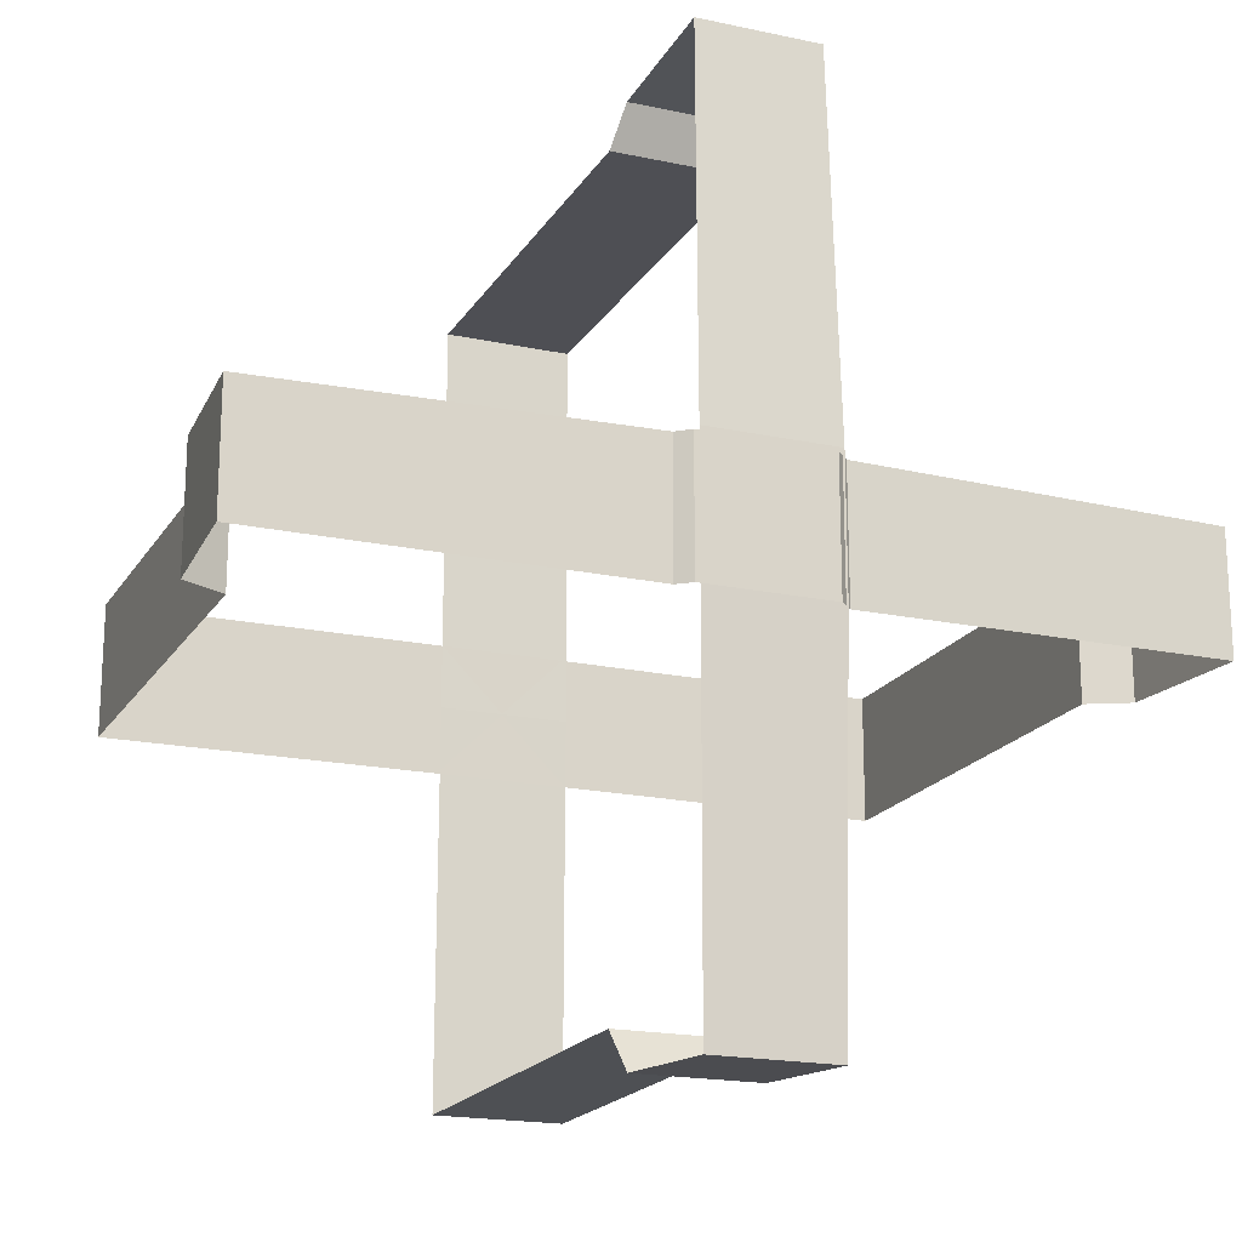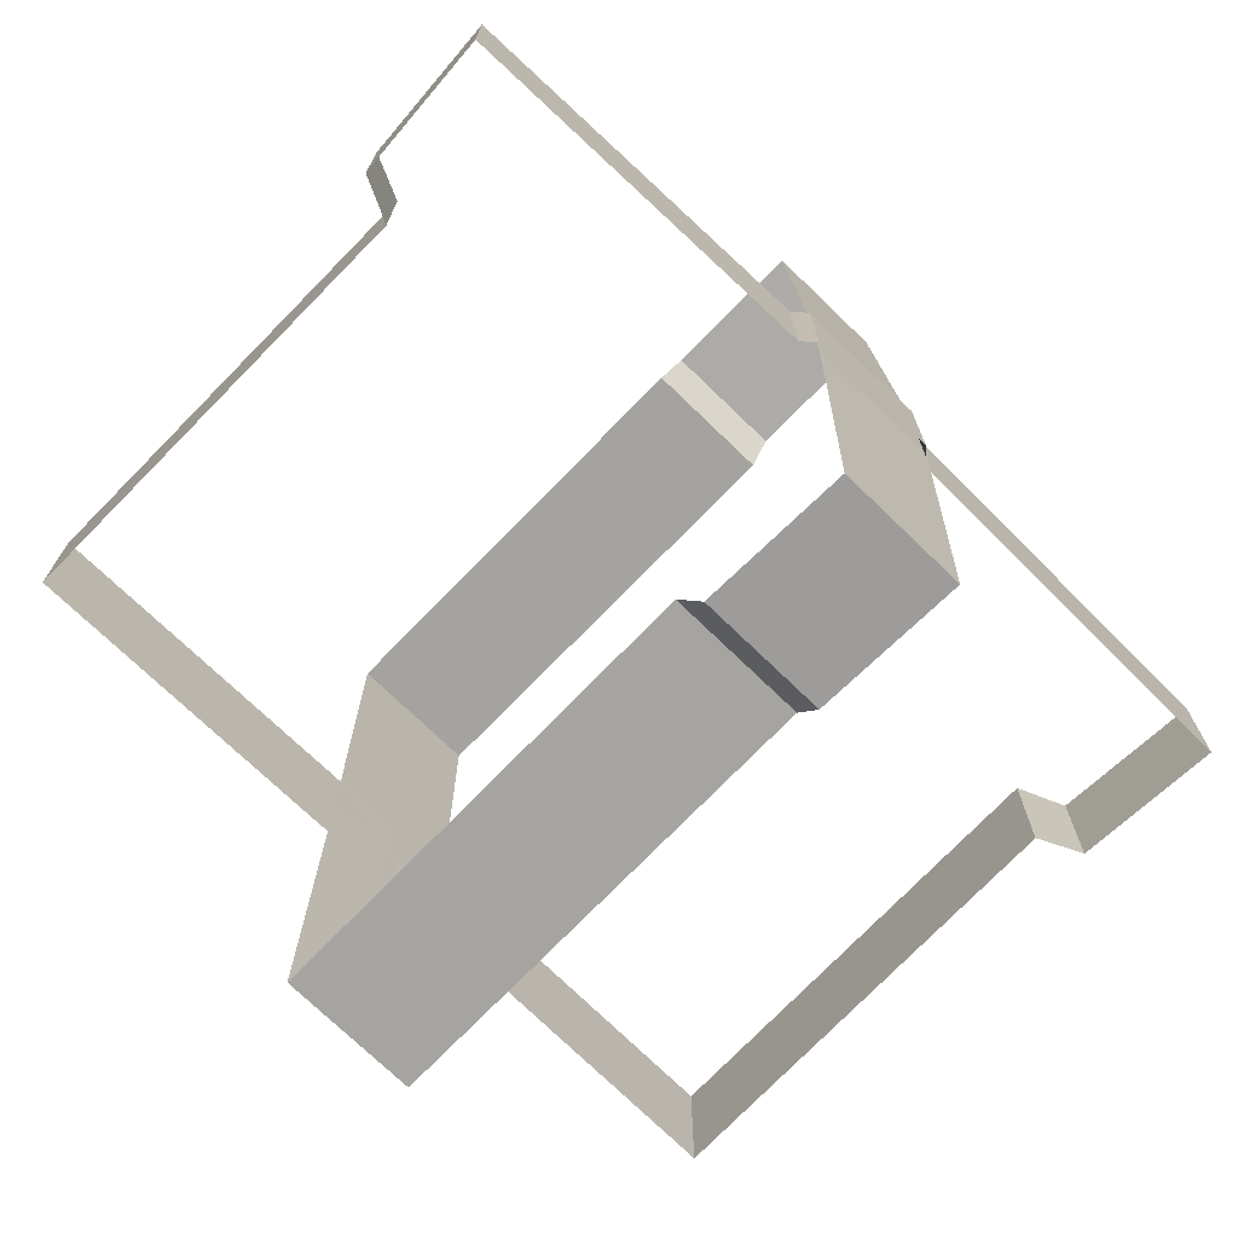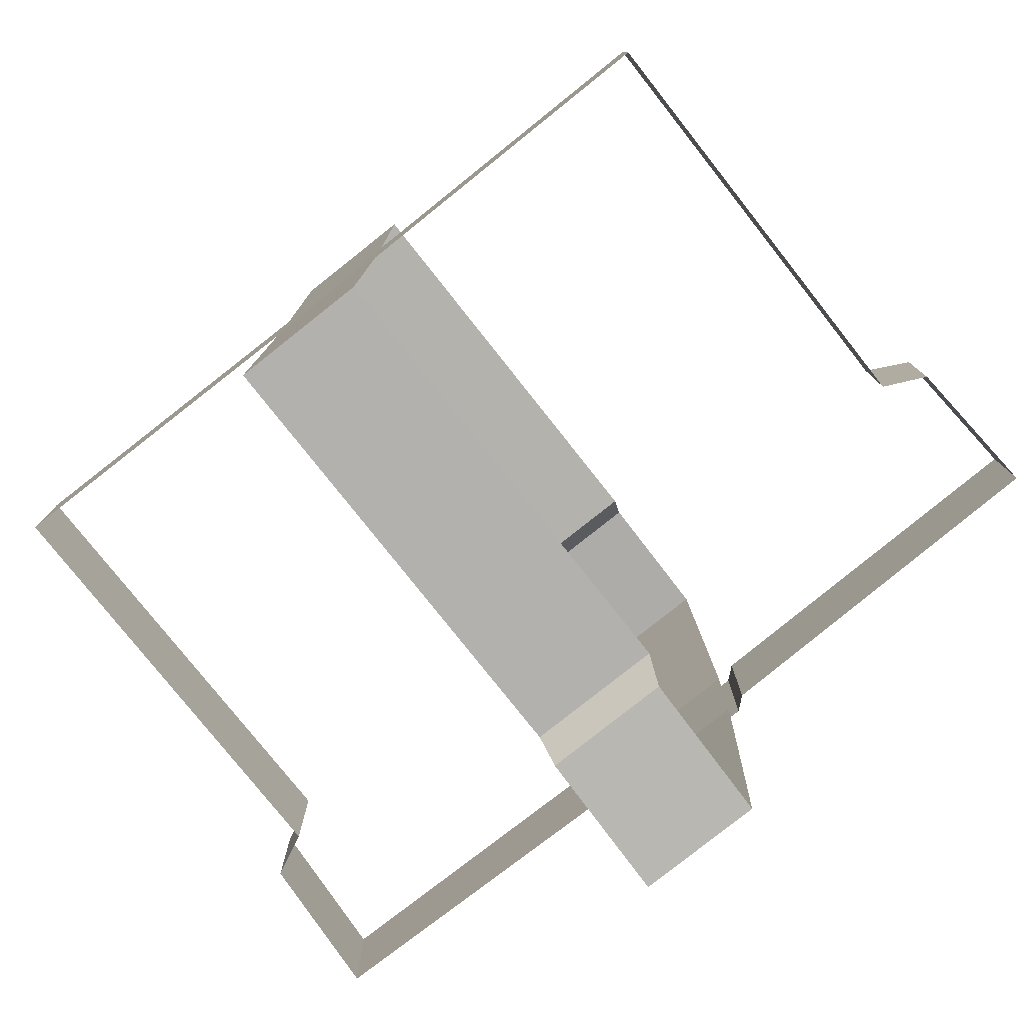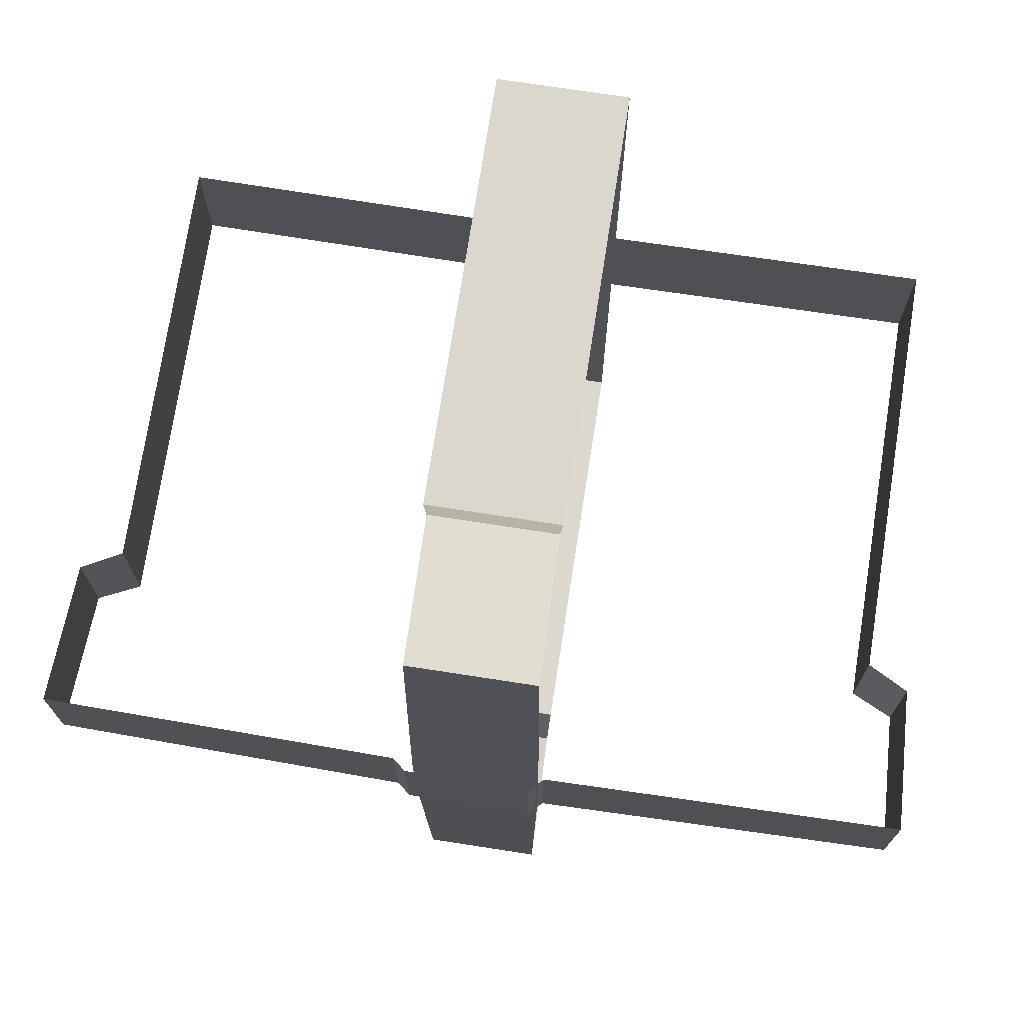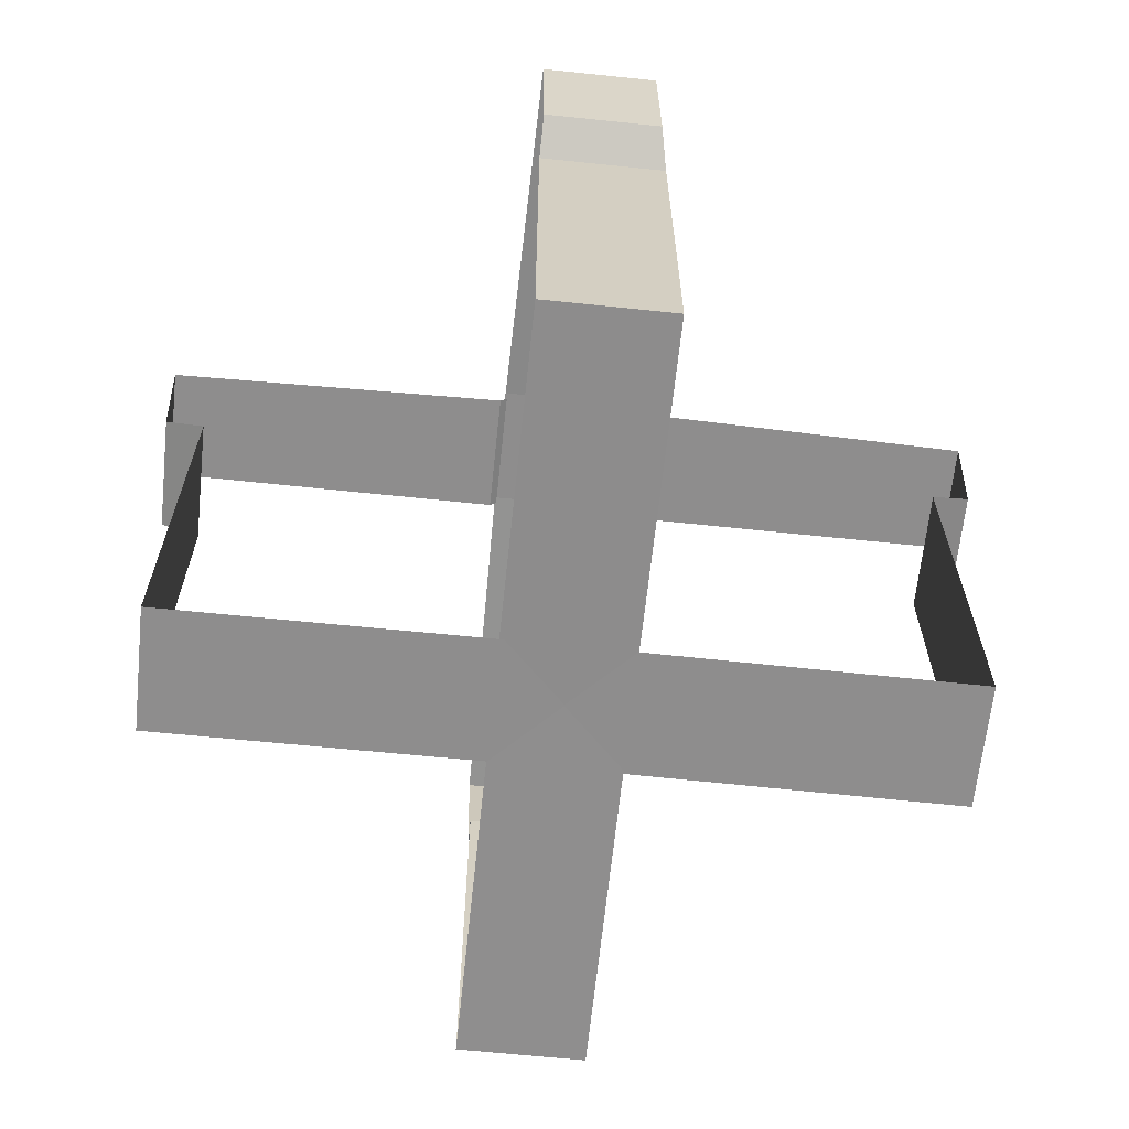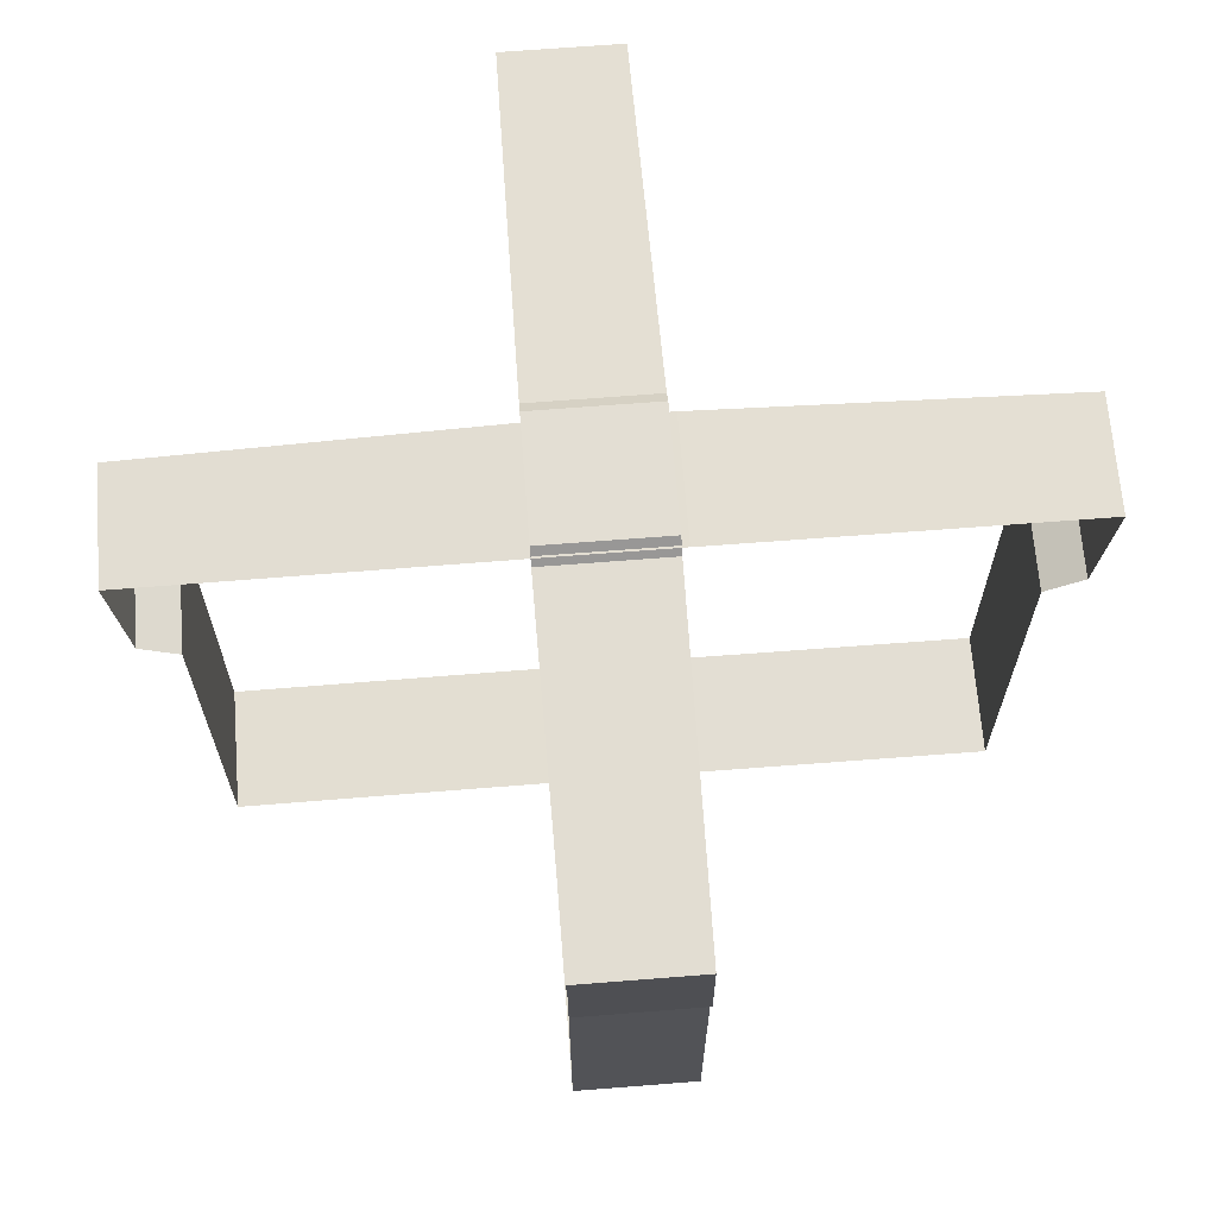
<metadata>
{"format":"obj","ext":"obj","renderer":"f3d","projection":"perspective","resolution":1024,"background":"white","views":[{"elev":-18.7,"azim":157.7,"up":"+Z"},{"elev":-73.2,"azim":135.9,"up":"+Z"},{"elev":-79.4,"azim":38.4,"up":"+Z"},{"elev":72.7,"azim":-171.2,"up":"+Z"},{"elev":-64.7,"azim":-6.0,"up":"+Y"},{"elev":67.5,"azim":-94.5,"up":"+Y"}]}
</metadata>
<code>
o gift_wrap_Plane.001
v 0.1463 1.556 -0.1709
v -0.1875 1.556 -0.1709
v 0.1361 1.525 -1.14
v -0.1758 1.525 -1.14
v 0.1433 1.157 -1.116
v -0.1686 1.157 -1.116
v 0.1638 1.103 -1.016
v -0.17 1.103 -1.016
v 0.1638 -0.01671 -1.022
v -0.17 -0.01671 -1.022
v 0.1638 -0.01005 -0.004027
v -0.17 -0.01005 -0.004027
v 0.1463 1.556 0.1629
v -0.1875 1.556 0.1629
v 0.1463 1.556 0.1629
v -0.1875 1.556 0.1629
v 0.1361 1.525 1.135
v -0.1758 1.525 1.135
v 0.1433 1.157 1.11
v -0.1686 1.157 1.11
v 0.1638 1.103 1.008
v -0.17 1.103 1.008
v 0.1638 -0.01671 1.014
v -0.17 -0.01671 1.014
v 0.1659 1.572 0.1446
v 0.1659 1.572 -0.1893
v 0.2005 1.543 0.1446
v 0.2005 1.543 -0.1893
v 1.147 1.524 0.1319
v 1.147 1.524 -0.1821
v 1.123 1.155 0.1391
v 1.123 1.155 -0.1748
v 1.014 1.103 0.1575
v 1.014 1.103 -0.1763
v 1.021 -0.01671 0.1575
v 1.021 -0.01671 -0.1763
v 0.000874 -0.01005 0.1575
v 0.000874 -0.01005 -0.1763
v -0.1648 1.573 0.1446
v -0.1648 1.573 -0.1893
v -0.2003 1.538 0.1446
v -0.2003 1.538 -0.1893
v -1.143 1.524 0.1319
v -1.143 1.524 -0.1821
v -1.118 1.155 0.1391
v -1.118 1.155 -0.1748
v -1.009 1.103 0.1575
v -1.009 1.103 -0.1763
v -1.016 -0.01671 0.1575
v -1.016 -0.01671 -0.1763
v 0.003713 -0.01005 0.1575
v 0.003713 -0.01005 -0.1763
f 1 2 14 13
f 4 3 5 6
f 6 5 7 8
f 8 7 9 10
f 10 9 11 12
f 2 1 3 4
f 14 16 15 13
f 16 18 17 15
f 18 20 19 17
f 20 22 21 19
f 22 24 23 21
f 24 12 11 23
f 26 25 27 28
f 28 27 29 30
f 30 29 31 32
f 32 31 33 34
f 34 33 35 36
f 36 35 37 38
f 25 26 40 39
f 40 42 41 39
f 42 44 43 41
f 44 46 45 43
f 46 48 47 45
f 48 50 49 47
f 50 52 51 49

</code>
